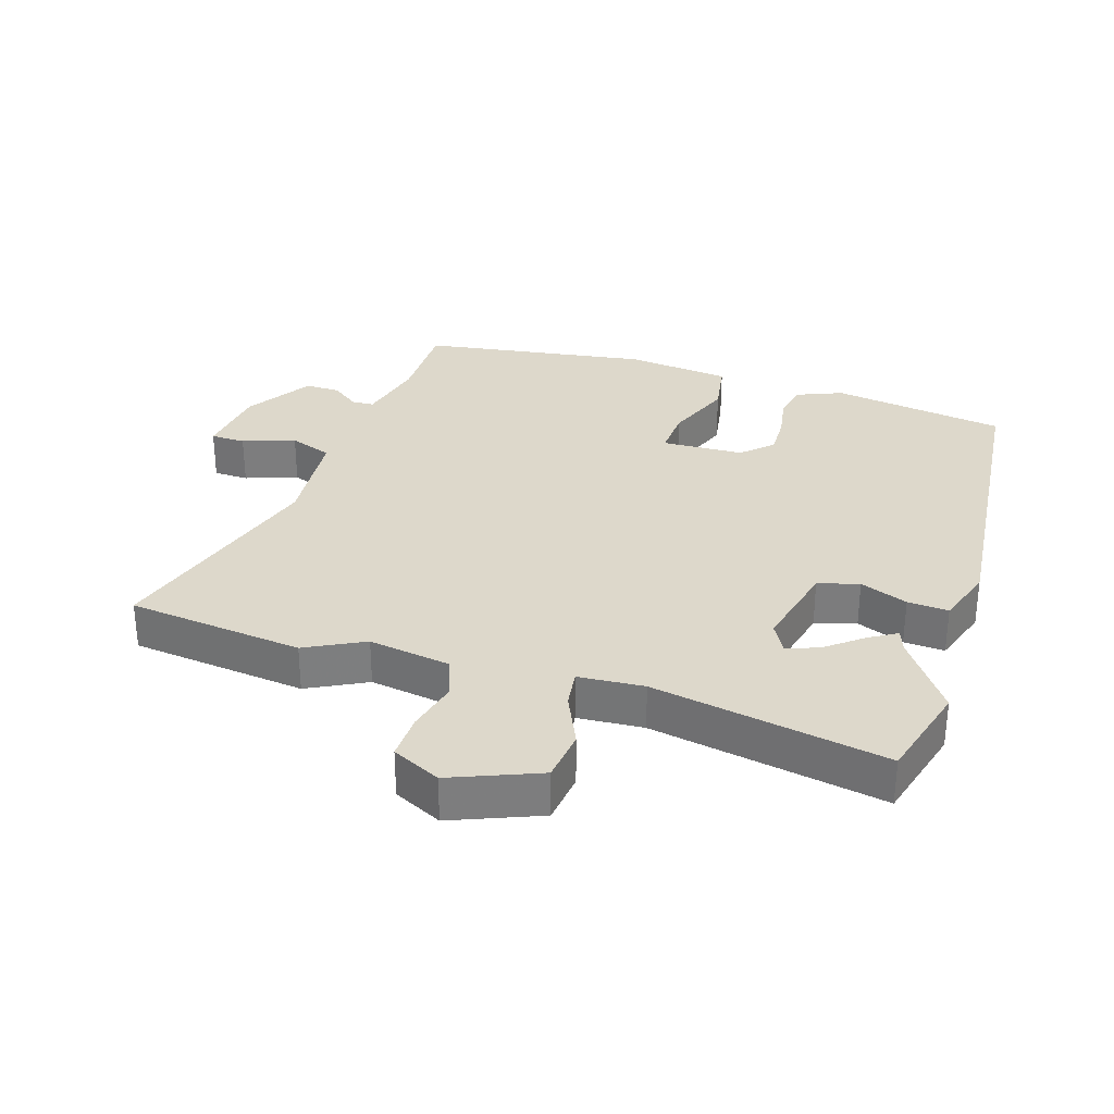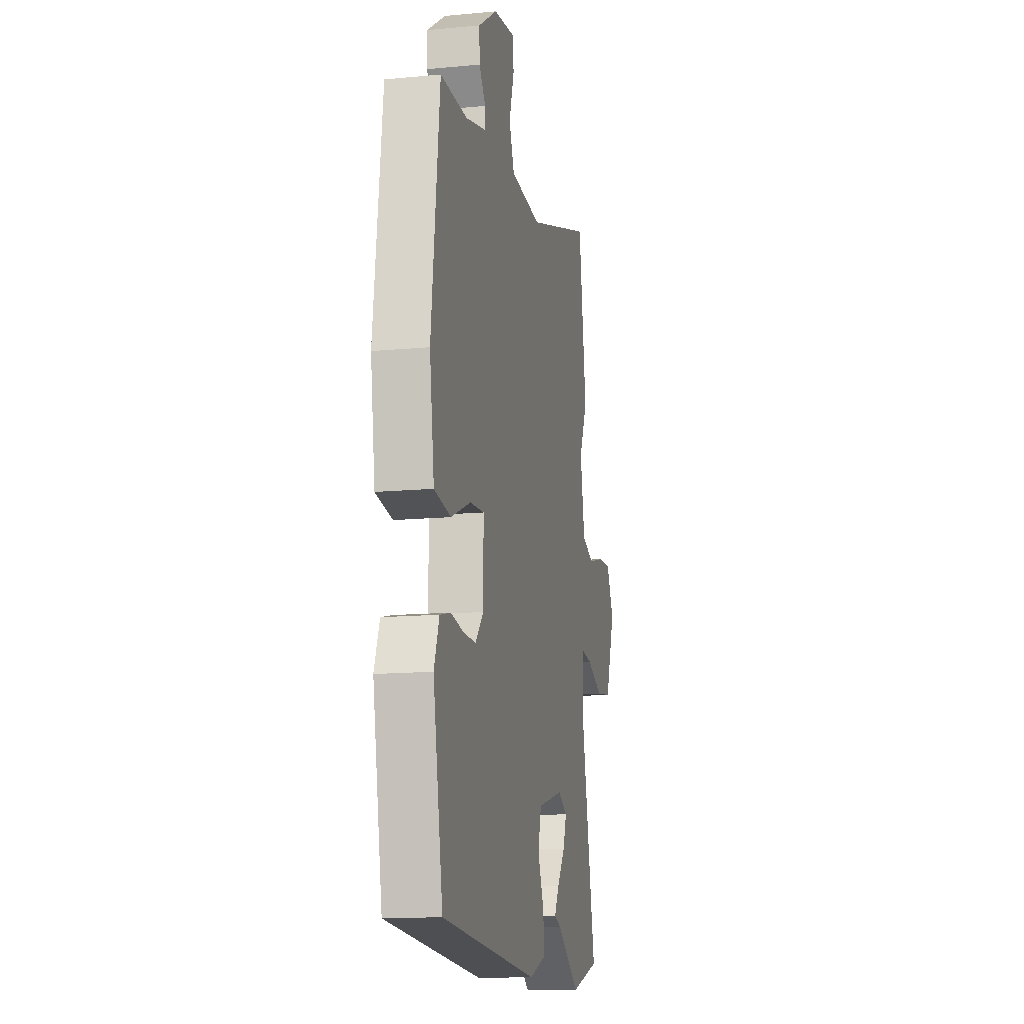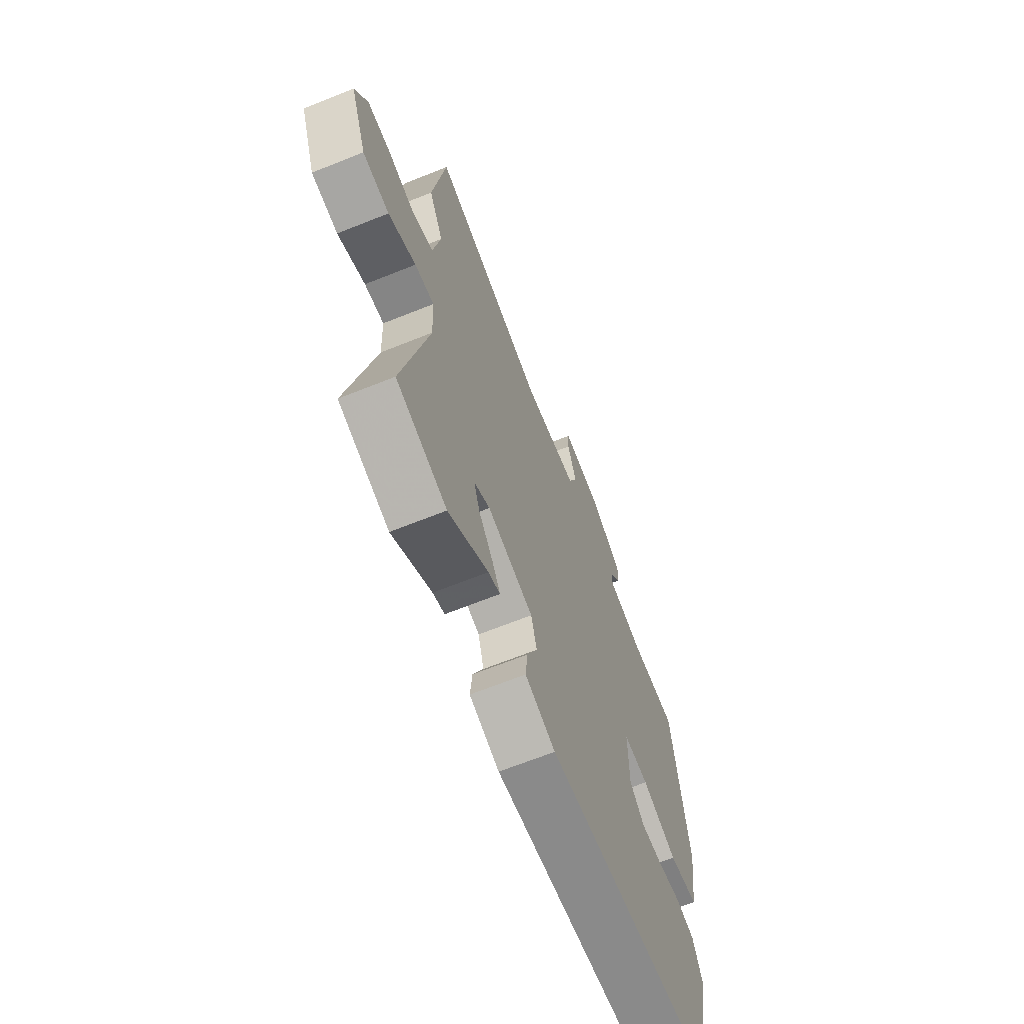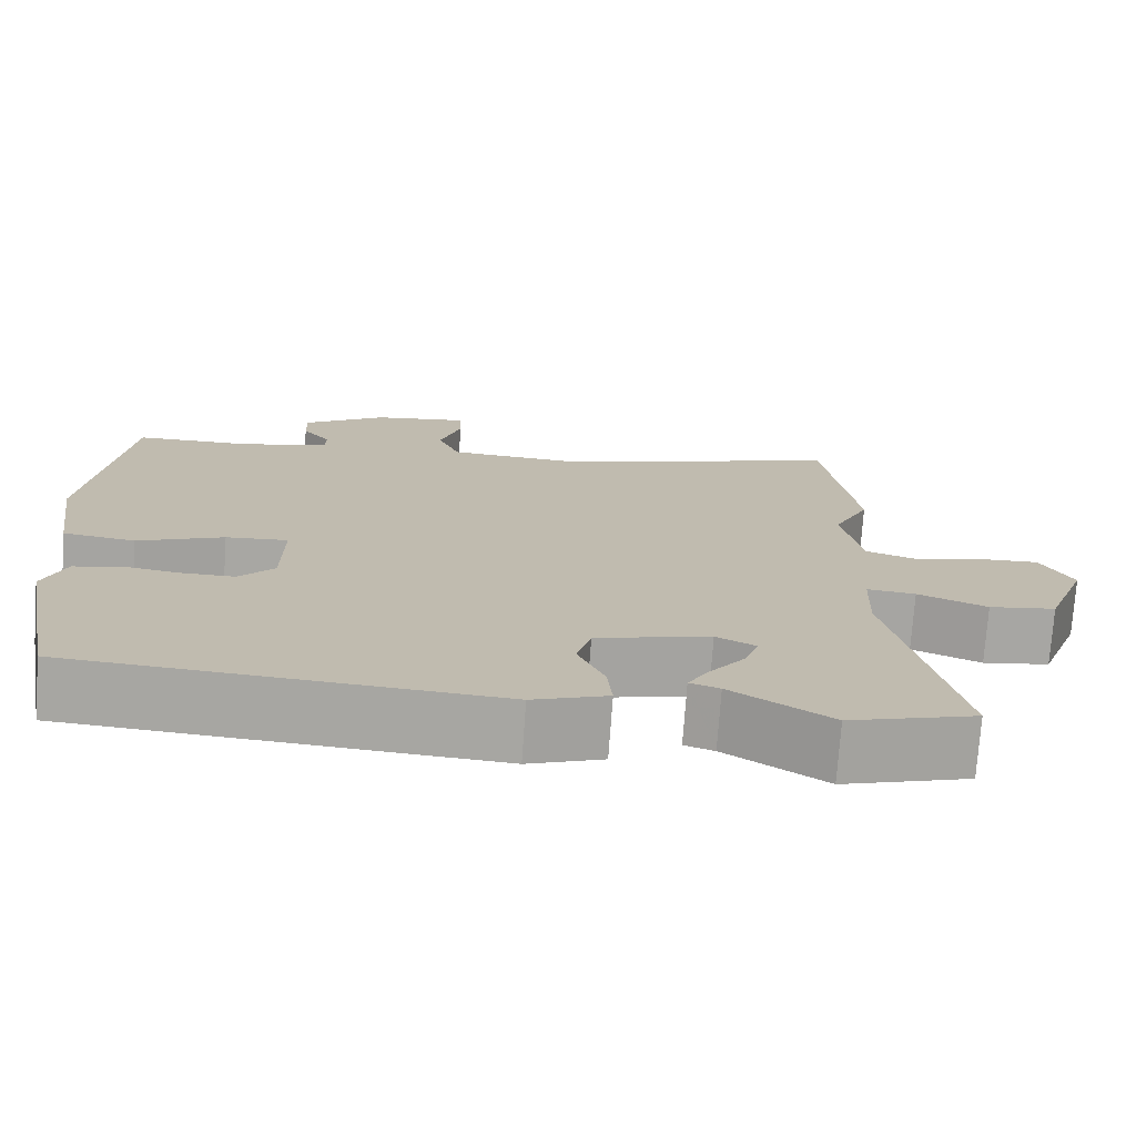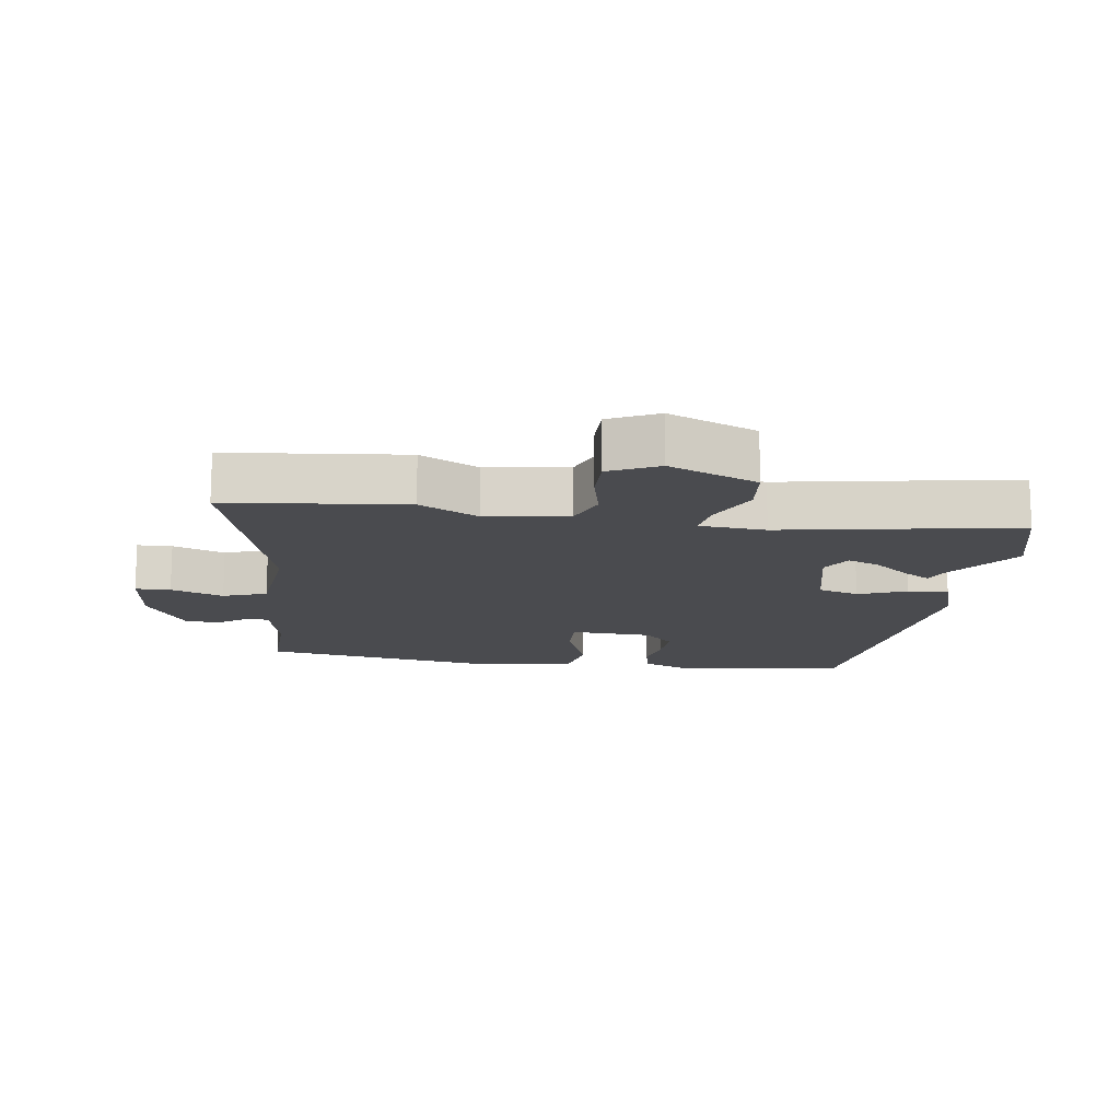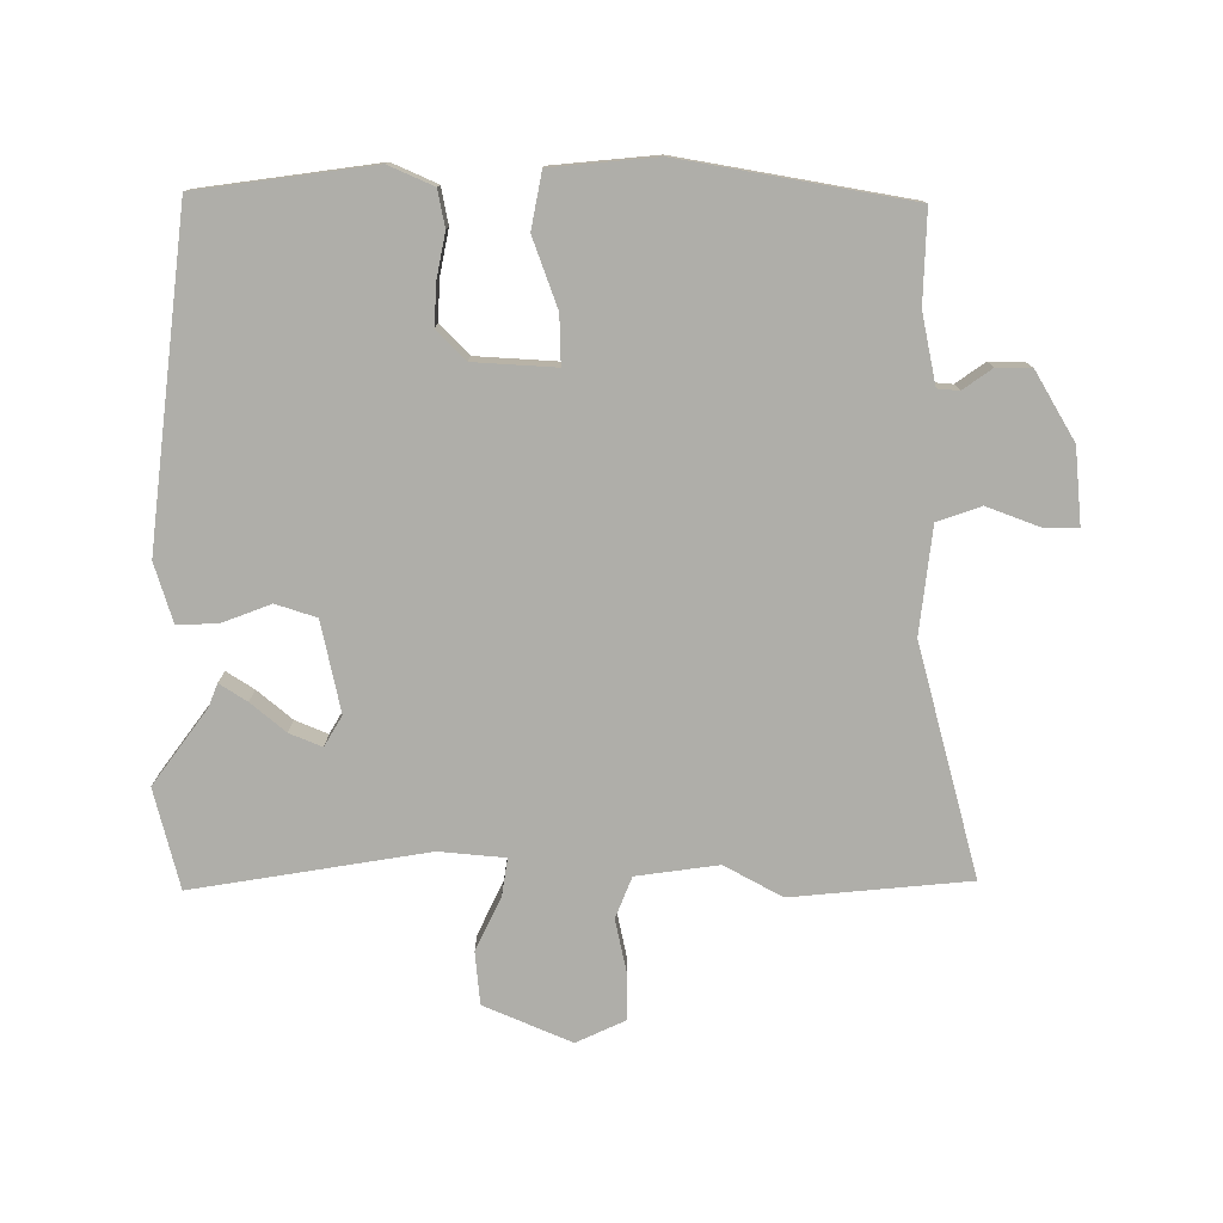
<metadata>
{"format":"obj","ext":"obj","renderer":"f3d","projection":"perspective","resolution":1024,"background":"white","views":[{"elev":31.1,"azim":105.9,"up":"+Y"},{"elev":-14.2,"azim":-78.3,"up":"+Z"},{"elev":-66.9,"azim":111.9,"up":"+Z"},{"elev":-74.4,"azim":-4.1,"up":"+Z"},{"elev":-14.3,"azim":79.6,"up":"+Y"},{"elev":-77.5,"azim":-93.1,"up":"+Y"}]}
</metadata>
<code>
v 0.554 0.07 -0.483
v 0.402 0.07 -0.53
v 0.282 0.07 -0.451
v 0.246 0.07 -0.439
v 0.271 0.07 -0.395
v 0.313 0.07 -0.339
v 0.331 0.07 -0.288
v 0.283 0.07 -0.263
v 0.145 0.07 -0.3
v 0.128 0.07 -0.364
v 0.16 0.07 -0.437
v 0.166 0.07 -0.5
v 0.076 0.07 -0.533
v -0.431 0.07 -0.499
v -0.482 0.07 -0.23
v -0.455 0.07 -0.159
v -0.399 0.07 -0.145
v -0.33 0.07 -0.155
v -0.266 0.07 -0.155
v -0.223 0.07 -0.108
v -0.222 0.07 0.019
v -0.297 0.07 0.013
v -0.401 0.07 -0.031
v -0.488 0.07 -0.019
v -0.512 0.07 0.143
v -0.469 0.07 0.5
v -0.328 0.07 0.503
v -0.221 0.07 0.531
v -0.22 0.07 0.565
v -0.254 0.07 0.608
v -0.256 0.07 0.662
v -0.155 0.07 0.729
v -0.04 0.07 0.746
v -0.037 0.07 0.692
v -0.063 0.07 0.61
v -0.036 0.07 0.544
v 0.129 0.07 0.534
v 0.478 0.07 0.648
v 0.518 0.07 0.375
v 0.474 0.07 0.283
v 0.498 0.07 0.157
v 0.563 0.07 0.135
v 0.644 0.07 0.157
v 0.716 0.07 0.161
v 0.755 0.07 0.087
v 0.704 0.07 -0.051
v 0.623 0.07 -0.063
v 0.539 0.07 -0.028
v 0.48 0.07 -0.022
v 0.476 0.07 -0.124
v 0.554 0 -0.483
v 0.402 0 -0.53
v 0.282 0 -0.451
v 0.246 0 -0.439
v 0.271 0 -0.395
v 0.313 0 -0.339
v 0.331 0 -0.288
v 0.283 0 -0.263
v 0.145 0 -0.3
v 0.128 0 -0.364
v 0.16 0 -0.437
v 0.166 0 -0.5
v 0.076 0 -0.533
v -0.431 0 -0.499
v -0.482 0 -0.23
v -0.455 0 -0.159
v -0.399 0 -0.145
v -0.33 0 -0.155
v -0.266 0 -0.155
v -0.223 0 -0.108
v -0.222 0 0.019
v -0.297 0 0.013
v -0.401 0 -0.031
v -0.488 0 -0.019
v -0.512 0 0.143
v -0.469 0 0.5
v -0.328 0 0.503
v -0.221 0 0.531
v -0.22 0 0.565
v -0.254 0 0.608
v -0.256 0 0.662
v -0.155 0 0.729
v -0.04 0 0.746
v -0.037 0 0.692
v -0.063 0 0.61
v -0.036 0 0.544
v 0.129 0 0.534
v 0.478 0 0.648
v 0.518 0 0.375
v 0.474 0 0.283
v 0.498 0 0.157
v 0.563 0 0.135
v 0.644 0 0.157
v 0.716 0 0.161
v 0.755 0 0.087
v 0.704 0 -0.051
v 0.623 0 -0.063
v 0.539 0 -0.028
v 0.48 0 -0.022
v 0.476 0 -0.124
f 46 47 48
f 45 46 48
f 44 45 48
f 43 44 48
f 42 43 48
f 41 42 48 49
f 40 41 49
f 37 38 39 40
f 40 49 50
f 37 40 50
f 36 37 50
f 33 34 35
f 32 33 35
f 31 32 35
f 30 31 35
f 29 30 35
f 28 29 35 36
f 36 50 1
f 28 36 1
f 27 28 1
f 25 26 27
f 24 25 27
f 23 24 27
f 22 23 27
f 16 17 18
f 15 16 18
f 14 15 18
f 13 14 18
f 12 13 18
f 11 12 18
f 10 11 18
f 9 10 18 19
f 8 9 19 20
f 3 4 5 6
f 3 6 7
f 2 3 7
f 1 2 7
f 27 1 7
f 21 22 27
f 21 27 7 8
f 8 20 21
f 98 97 96
f 98 96 95
f 98 95 94
f 98 94 93
f 98 93 92
f 99 98 92 91
f 99 91 90
f 90 89 88 87
f 100 99 90
f 100 90 87
f 100 87 86
f 85 84 83
f 85 83 82
f 85 82 81
f 85 81 80
f 85 80 79
f 86 85 79 78
f 51 100 86
f 51 86 78
f 51 78 77
f 77 76 75
f 77 75 74
f 77 74 73
f 77 73 72
f 68 67 66
f 68 66 65
f 68 65 64
f 68 64 63
f 68 63 62
f 68 62 61
f 68 61 60
f 69 68 60 59
f 70 69 59 58
f 56 55 54 53
f 57 56 53
f 57 53 52
f 57 52 51
f 57 51 77
f 77 72 71
f 58 57 77 71
f 71 70 58
f 1 51 52 2
f 2 52 53 3
f 3 53 54 4
f 4 54 55 5
f 5 55 56 6
f 6 56 57 7
f 7 57 58 8
f 8 58 59 9
f 9 59 60 10
f 10 60 61 11
f 11 61 62 12
f 12 62 63 13
f 13 63 64 14
f 14 64 65 15
f 15 65 66 16
f 16 66 67 17
f 17 67 68 18
f 18 68 69 19
f 19 69 70 20
f 20 70 71 21
f 21 71 72 22
f 22 72 73 23
f 23 73 74 24
f 24 74 75 25
f 25 75 76 26
f 26 76 77 27
f 27 77 78 28
f 28 78 79 29
f 29 79 80 30
f 30 80 81 31
f 31 81 82 32
f 32 82 83 33
f 33 83 84 34
f 34 84 85 35
f 35 85 86 36
f 36 86 87 37
f 37 87 88 38
f 38 88 89 39
f 39 89 90 40
f 40 90 91 41
f 41 91 92 42
f 42 92 93 43
f 43 93 94 44
f 44 94 95 45
f 45 95 96 46
f 46 96 97 47
f 47 97 98 48
f 48 98 99 49
f 49 99 100 50
f 50 100 51 1

</code>
